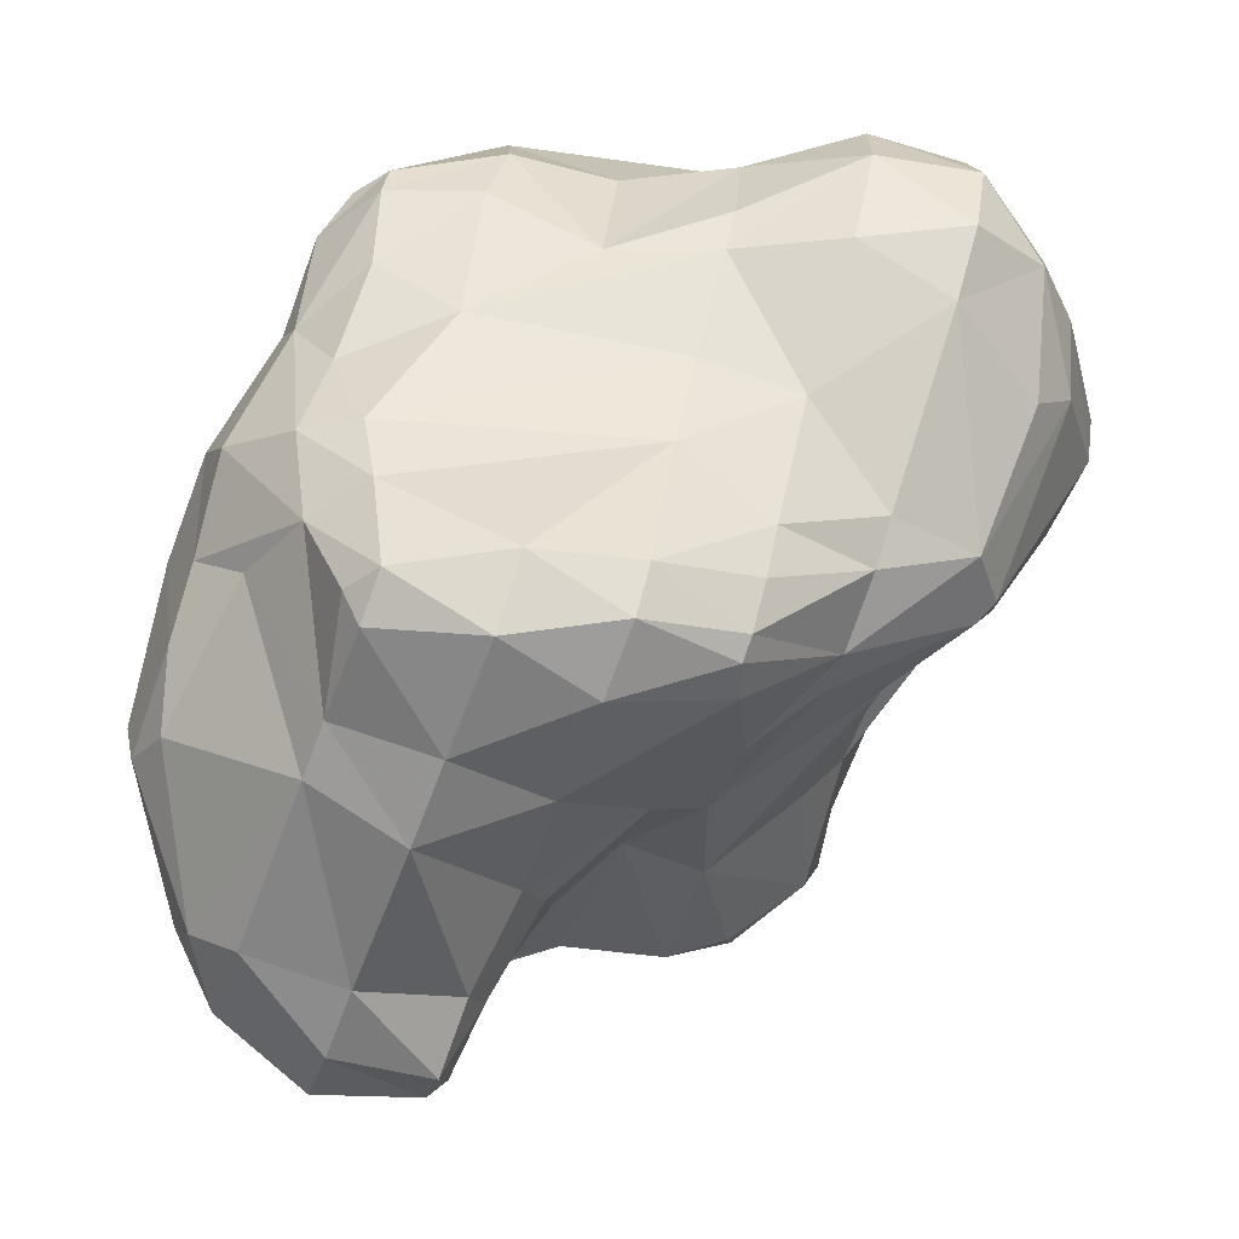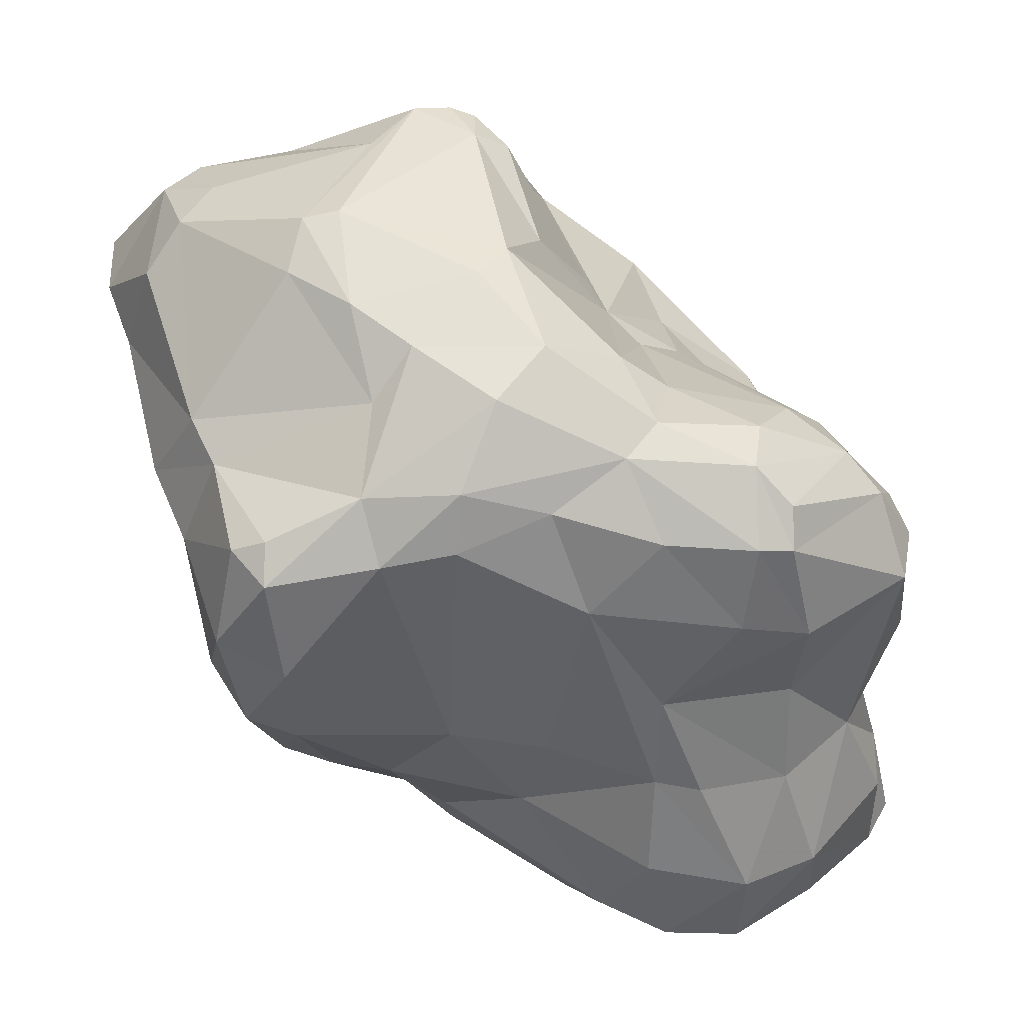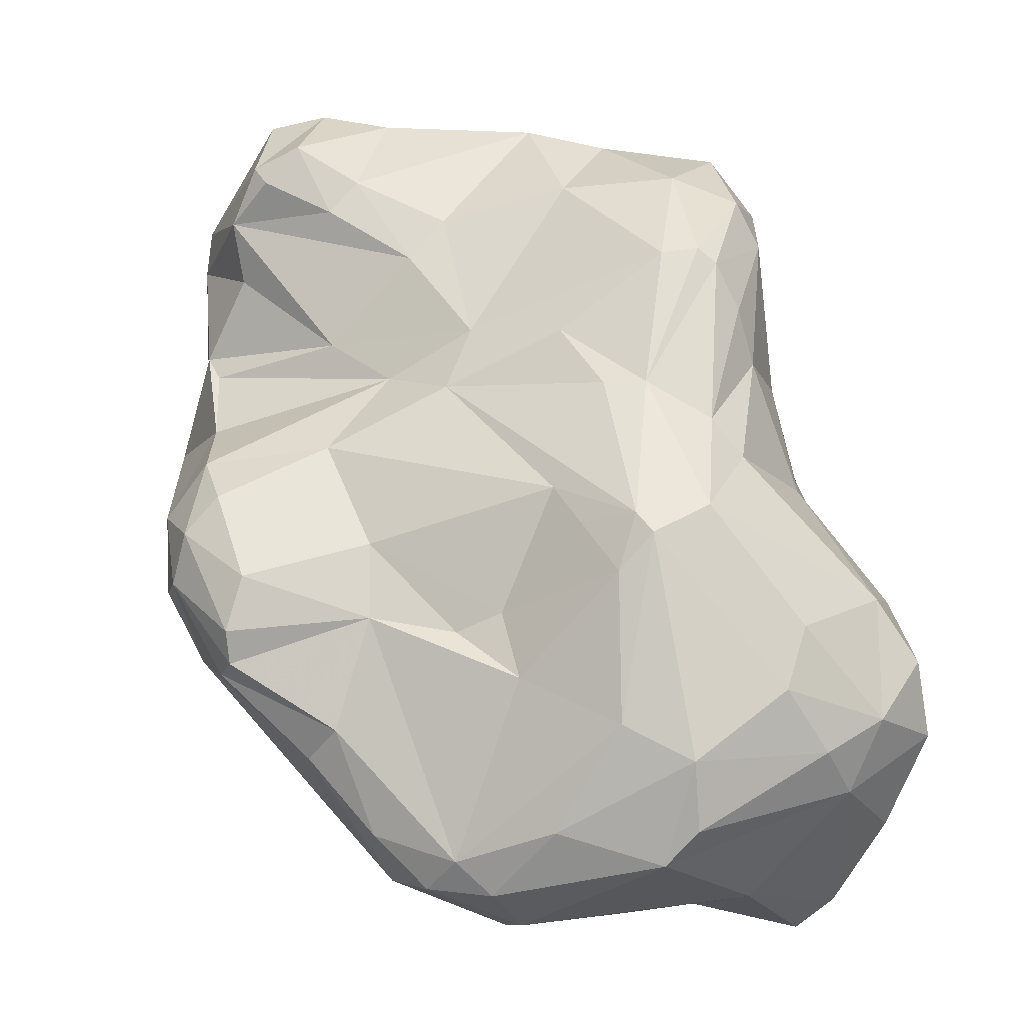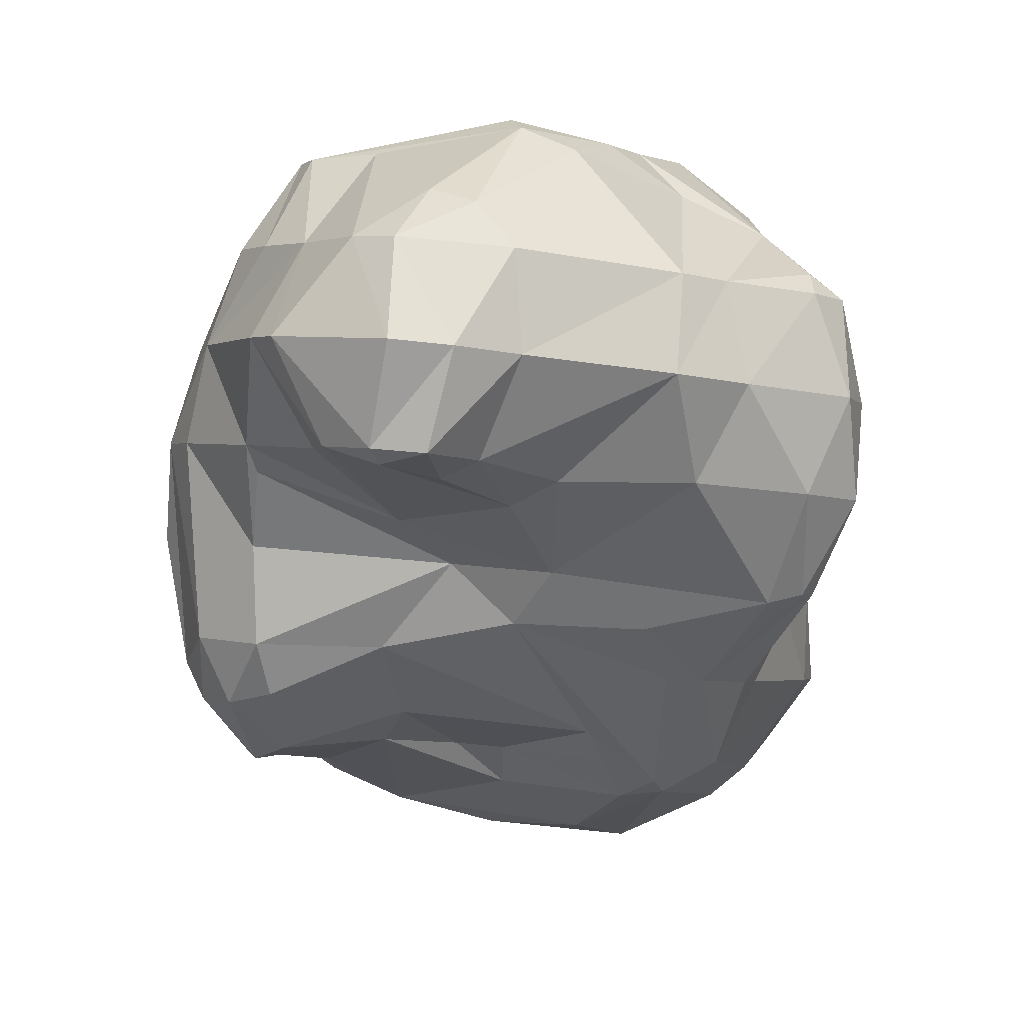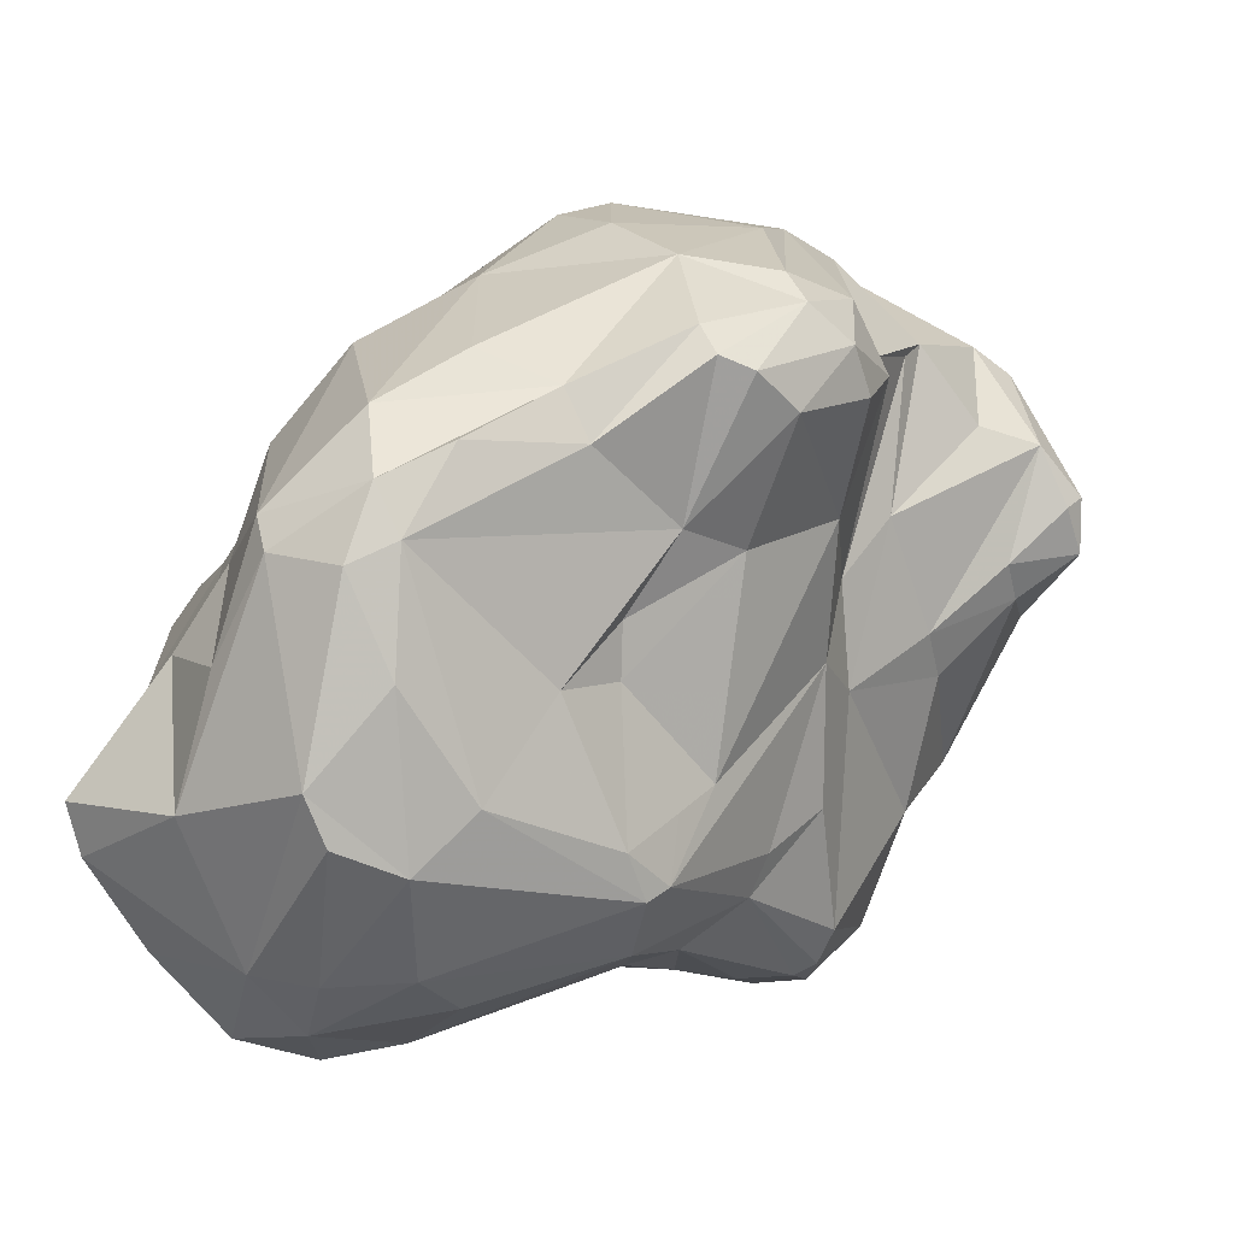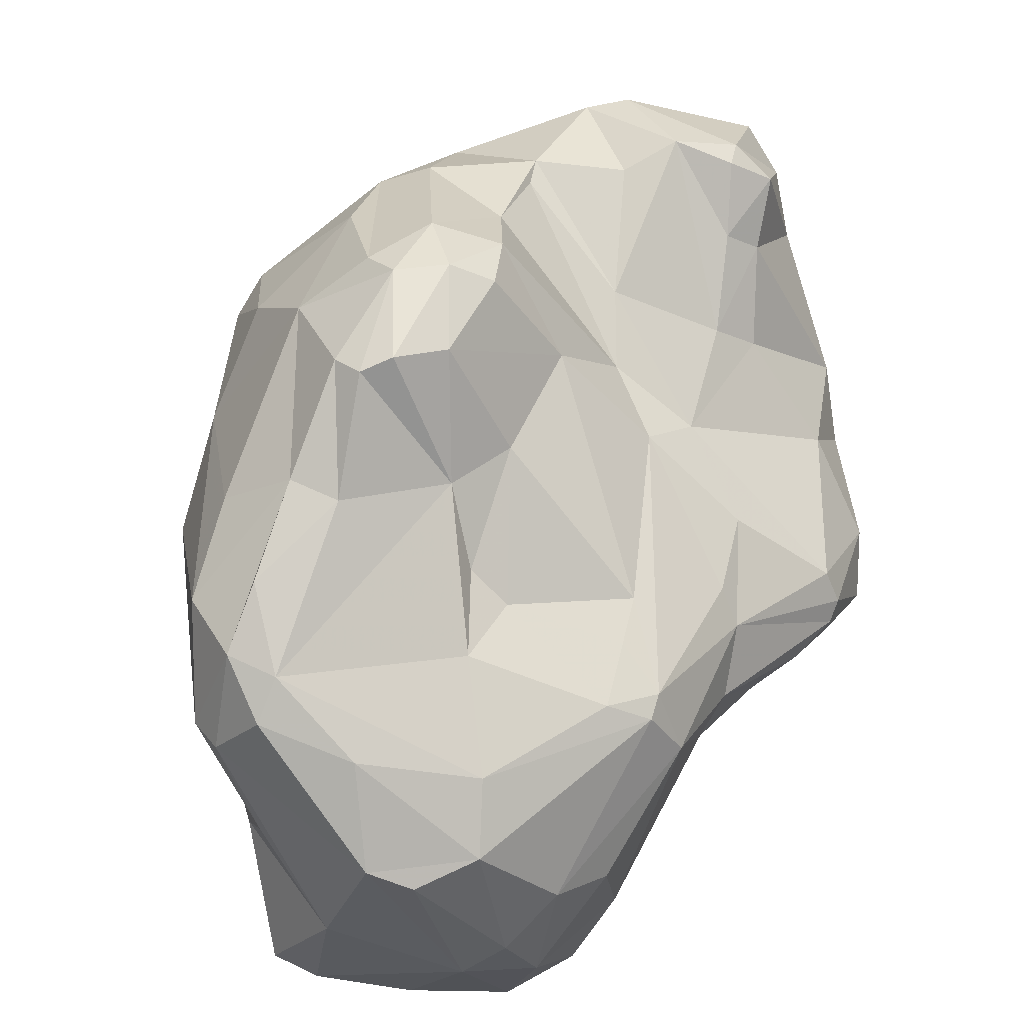
<metadata>
{"format":"obj","ext":"obj","renderer":"f3d","projection":"perspective","resolution":1024,"background":"white","views":[{"elev":-36.0,"azim":78.8,"up":"+Y"},{"elev":50.2,"azim":94.1,"up":"+Z"},{"elev":-68.1,"azim":18.2,"up":"+Z"},{"elev":10.6,"azim":-3.7,"up":"+Z"},{"elev":-76.4,"azim":-100.1,"up":"+Z"},{"elev":-67.7,"azim":-53.8,"up":"+Z"}]}
</metadata>
<code>
v 179.3 247.5 62.39
v 179.6 252.7 65.28
v 179.9 252.7 61.27
v 179.6 246.4 66.56
v 180.3 254.5 64.84
v 180 246.8 57.23
v 182.3 256.7 60.19
v 181.3 250.5 69.56
v 183.4 254.6 67.92
v 180.4 244.4 66.88
v 180.7 244.3 58.89
v 180.7 246 55.89
v 182.8 247.4 52.84
v 181.3 243.8 70.91
v 180.1 250.4 57.71
v 182.7 244.4 74.64
v 180.7 248.6 70
v 181.8 244.2 56.17
v 185.3 247.8 77.68
v 185.7 260.1 63.14
v 183.6 243.3 56.72
v 183.1 242.6 59
v 181.7 249.5 53.62
v 183.2 238.1 71.87
v 183.7 256.5 53.76
v 184.4 249.6 73.42
v 185.7 259.3 51.32
v 183 242.6 62.99
v 185.1 246.8 77.9
v 183.7 242.3 74.97
v 185.1 260.6 59.12
v 182.9 240.7 67.38
v 186.7 259.9 64.58
v 184 245.7 53.75
v 190.9 242.4 62.21
v 184.2 253.4 52.04
v 188.1 243.3 58.6
v 189 252.7 72.31
v 187.1 236.7 75.76
v 182.4 248.8 52.72
v 186.9 255.9 67.87
v 184.1 236.5 72.11
v 185.3 240.1 75.25
v 185.6 245.4 78.14
v 185.5 237.9 67.68
v 183.3 241.3 66.22
v 188.9 262.7 58.29
v 188.3 232.9 72.41
v 185.9 235.5 68.14
v 189.6 262.2 50.34
v 186 256.3 49.75
v 185.8 252.2 51.39
v 187.1 248 78.33
v 189.3 262.4 62.31
v 187.5 258.7 48.62
v 191.2 250.9 76.61
v 190.4 253.7 71.96
v 188 234.1 67.66
v 186.5 249.3 77.25
v 190.4 261.6 49.05
v 187.6 233.5 68.36
v 190 237.8 77.43
v 188.1 243.9 78.42
v 189.6 258.7 67.02
v 193.4 243.3 79.76
v 188.8 240.9 64.3
v 188.6 235.4 75.86
v 191.8 263 61.92
v 191.1 261.1 66.37
v 189.7 233.2 68.22
v 190 259.1 47.39
v 190.3 235.9 66.78
v 190.3 256.7 69.74
v 188.3 248.8 53.19
v 190.7 233.1 72.13
v 189 246.5 55.02
v 191.7 235.3 67.58
v 191.6 236.7 77.01
v 192.1 263.1 53.89
v 189.1 257.5 47.93
v 191.4 250.2 52.58
v 193.9 249.8 78.73
v 193 238.5 65.24
v 195 262.3 70.93
v 195 264.3 65.32
v 195.6 248.8 79.05
v 191.8 255.1 71.54
v 196.8 254.3 76.05
v 195.1 264.1 61.37
v 193.7 241.9 79.51
v 194.5 262.8 49.7
v 196.8 265.4 68.92
v 193.4 249.9 52.43
v 194.8 237.7 66.33
v 197.3 244.2 78.76
v 197 259.1 46
v 193.3 256.9 46.86
v 193.5 251.8 50.34
v 194.9 241.4 62.01
v 196.3 260.9 73.13
v 193 235.4 75.42
v 197.8 263.3 72.41
v 193.2 234.2 71.63
v 195.8 241.6 78.66
v 198.5 251.5 78.21
v 193.4 242.7 59.66
v 197 256.2 74.76
v 195.3 264.4 53.28
v 199.5 238.1 74.2
v 200.4 245.2 76.64
v 198.9 246.6 78.26
v 196.8 246.1 54.11
v 198.5 266.2 68.58
v 198.6 258.1 46
v 199 259.7 74.98
v 198.5 248.8 50.47
v 198.6 241.8 59.54
v 199.8 266.1 56.48
v 199.8 266.3 64.43
v 199.1 236.2 70.62
v 197.5 247.3 52.55
v 200.3 265.1 60.63
v 200 255.9 76.01
v 197 253.7 47.61
v 199.8 247.1 51.58
v 203.4 240.3 60.88
v 200.9 249.9 77.74
v 200.5 267 52.21
v 201.6 254.8 75.73
v 201.2 259.6 75.19
v 200.7 266 68.4
v 198.7 264.8 71.15
v 199.4 263.2 49.05
v 202.2 264.5 60.56
v 199.8 243.6 57.06
v 200.1 237.9 66.18
v 204.4 260.2 49.47
v 200.2 247.9 50.91
v 199.3 255.5 46.56
v 202.5 247.9 52.16
v 203.7 259.9 73.25
v 203.7 248.8 75.52
v 204.6 238.8 65.54
v 202.3 266.2 52.19
v 204.1 257.8 48.58
v 203.7 245.1 75.05
v 202.2 266.2 56.2
v 202.1 261.1 74.08
v 201.4 239.2 73.78
v 203.9 261.7 64.93
v 201.4 244 56.81
v 203.4 261.2 72.97
v 203.5 252.1 74.45
v 204 262.2 68.83
v 203.8 256.3 73.4
v 205 241.6 73.8
v 203.3 254.7 48.61
v 206.2 263.4 56.35
v 205 240.3 73.18
v 203.4 246.1 56.17
v 204.8 248.7 73.42
v 204.7 259.5 69.75
v 202 237.7 70.01
v 205.3 263.6 52.41
v 205.2 261.9 60.76
v 204.6 253.2 50.37
v 204.9 253.7 70.46
v 205.6 256.7 65.78
v 204.2 247.9 55.74
v 205.4 245.9 73.06
v 205.4 241.5 60.91
v 205.6 245.8 60.01
v 206 248.4 63.44
v 205.8 252.2 62.67
v 204.8 240.7 61.13
v 205.7 243.5 60.46
v 206.5 258.5 61.33
v 206.4 241.7 72.76
v 207.3 242.3 68.53
v 206.3 239.6 69.19
v 206.5 256.6 61.71
v 208 260.5 52.77
v 205.8 251.2 58.88
v 206.4 257.9 50.29
v 206.8 240.5 64.96
v 207.2 242.5 64.51
v 207.6 254.7 54
v 207.9 260.7 56.74
v 208 256.6 57.57
v 208.4 257.5 53.33
g foo
f 139 96 114
f 97 96 139
f 139 124 97
f 50 55 27
f 27 55 36
f 27 36 25
f 50 60 55
f 36 55 51
f 55 60 71
f 51 55 80
f 52 36 51
f 23 36 52
f 40 23 52
f 23 40 12
f 80 55 71
f 52 51 80
f 12 40 13
f 12 13 18
f 50 91 60
f 71 60 96
f 18 13 34
f 80 71 97
f 74 52 80
f 74 40 52
f 13 40 74
f 97 71 96
f 124 80 97
f 74 80 98
f 34 13 74
f 91 133 60
f 96 60 133
f 74 98 81
f 98 80 124
f 114 96 137
f 96 133 137
f 93 81 98
f 116 98 124
f 145 114 137
f 121 93 116
f 93 98 116
f 139 114 145
f 157 139 145
f 138 139 157
f 124 139 138
f 116 124 138
f 157 145 184
f 125 116 138
f 121 116 125
f 166 157 184
f 140 157 166
f 138 157 140
f 125 138 140
f 47 50 31
f 31 50 27
f 15 25 36
f 23 15 36
f 15 23 12
f 6 15 12
f 11 6 12
f 50 47 79
f 11 12 18
f 50 79 91
f 22 11 18
f 108 91 79
f 34 21 18
f 22 18 21
f 133 108 128
f 91 108 133
f 37 21 34
f 34 74 76
f 37 22 21
f 74 81 76
f 37 34 76
f 133 128 144
f 137 133 144
f 76 81 93
f 137 144 164
f 76 93 112
f 106 37 112
f 37 76 112
f 112 93 121
f 137 164 182
f 137 184 145
f 184 137 182
f 106 112 125
f 112 121 125
f 135 106 125
f 182 190 184
f 187 184 190
f 166 184 187
f 187 140 166
f 151 125 140
f 135 125 151
f 169 140 187
f 160 140 169
f 160 151 140
f 7 27 25
f 7 31 27
f 7 25 15
f 3 7 15
f 3 15 1
f 1 15 6
f 4 1 6
f 6 11 4
f 28 11 22
f 128 108 118
f 79 118 108
f 37 35 22
f 28 22 35
f 118 144 128
f 118 147 144
f 147 158 144
f 106 35 37
f 144 158 164
f 35 106 99
f 158 182 164
f 158 188 182
f 99 106 117
f 135 117 106
f 190 182 188
f 188 189 190
f 99 117 126
f 190 189 187
f 189 183 187
f 187 183 169
f 117 135 151
f 183 172 169
f 169 172 160
f 176 160 172
f 171 151 160
f 126 117 151
f 171 160 176
f 126 151 175
f 175 151 171
f 3 5 7
f 3 2 5
f 47 31 54
f 54 31 20
f 20 31 7
f 5 20 7
f 3 1 2
f 1 4 2
f 47 54 68
f 10 4 11
f 79 47 68
f 79 68 89
f 28 10 11
f 32 10 28
f 32 28 46
f 118 79 122
f 122 79 89
f 46 28 35
f 134 147 118
f 134 118 122
f 46 35 66
f 32 46 66
f 45 32 66
f 134 158 147
f 165 158 134
f 45 66 49
f 83 66 99
f 66 35 99
f 72 49 83
f 49 66 83
f 58 49 72
f 49 58 61
f 188 158 165
f 77 72 83
f 70 72 77
f 58 72 70
f 61 58 70
f 177 188 165
f 83 99 94
f 94 77 83
f 181 188 177
f 189 188 181
f 181 183 189
f 174 183 181
f 136 94 99
f 174 173 183
f 183 173 172
f 136 99 126
f 143 136 126
f 173 186 172
f 172 186 176
f 176 186 171
f 143 126 175
f 185 171 186
f 171 185 175
f 185 143 175
f 9 20 5
f 9 5 2
f 54 20 33
f 9 33 20
f 8 9 2
f 69 54 33
f 17 2 4
f 17 8 2
f 68 54 69
f 41 64 33
f 41 33 9
f 4 14 17
f 14 4 10
f 64 69 33
f 85 68 69
f 32 14 10
f 68 85 89
f 85 119 89
f 24 14 32
f 122 89 119
f 122 119 134
f 45 24 32
f 49 24 45
f 42 24 49
f 165 134 150
f 61 42 49
f 42 61 48
f 168 165 150
f 177 165 168
f 75 61 70
f 48 61 75
f 181 177 168
f 168 167 181
f 103 70 77
f 75 70 103
f 167 174 181
f 103 77 120
f 77 94 120
f 136 120 94
f 143 163 136
f 163 120 136
f 179 186 173
f 186 179 185
f 143 185 180
f 163 143 180
f 180 185 179
f 57 41 9
f 57 9 8
f 19 26 8
f 19 8 17
f 84 69 64
f 73 64 41
f 57 73 41
f 26 38 8
f 17 14 16
f 92 85 84
f 85 69 84
f 38 57 8
f 73 84 64
f 14 30 16
f 113 119 85
f 113 85 92
f 87 73 57
f 30 14 43
f 14 24 43
f 131 134 119
f 113 131 119
f 24 42 43
f 131 150 134
f 39 43 42
f 131 154 150
f 39 42 48
f 39 48 67
f 154 168 150
f 162 168 154
f 48 75 67
f 167 168 162
f 67 75 101
f 75 103 101
f 161 174 167
f 173 174 161
f 101 103 109
f 161 170 173
f 103 120 109
f 179 173 170
f 149 109 120
f 120 163 149
f 149 163 159
f 178 179 170
f 180 179 178
f 178 159 180
f 163 180 159
f 59 38 26
f 59 26 19
f 29 19 17
f 17 16 29
f 16 30 29
f 113 92 132
f 102 132 92
f 102 92 84
f 100 102 84
f 100 84 73
f 73 87 100
f 44 29 30
f 56 38 59
f 131 113 132
f 115 102 100
f 107 100 87
f 56 57 38
f 43 44 30
f 88 107 87
f 88 87 57
f 63 44 43
f 148 132 102
f 152 131 132
f 152 132 148
f 39 63 43
f 152 154 131
f 62 63 39
f 67 62 39
f 141 154 152
f 162 154 141
f 155 162 141
f 167 162 155
f 67 78 62
f 101 78 67
f 167 155 153
f 101 109 78
f 109 104 78
f 104 109 110
f 161 167 153
f 142 161 153
f 170 161 142
f 170 142 146
f 149 110 109
f 149 146 110
f 156 146 149
f 178 170 146
f 178 146 156
f 159 156 149
f 159 178 156
f 56 59 53
f 53 59 19
f 44 53 29
f 53 19 29
f 82 56 53
f 65 82 53
f 65 53 44
f 115 100 107
f 88 57 82
f 82 57 56
f 130 148 102
f 130 102 115
f 123 130 115
f 123 115 107
f 88 123 107
f 86 82 65
f 90 65 44
f 90 44 63
f 152 148 130
f 105 123 88
f 86 105 82
f 105 88 82
f 62 90 63
f 141 152 130
f 129 141 130
f 129 130 123
f 105 129 123
f 155 141 129
f 127 129 105
f 95 111 86
f 111 105 86
f 95 86 65
f 90 95 65
f 62 78 90
f 129 153 155
f 142 153 129
f 142 129 127
f 127 105 111
f 104 95 90
f 78 104 90
f 110 111 95
f 104 110 95
f 146 142 127
f 110 146 111
f 146 127 111
g

</code>
